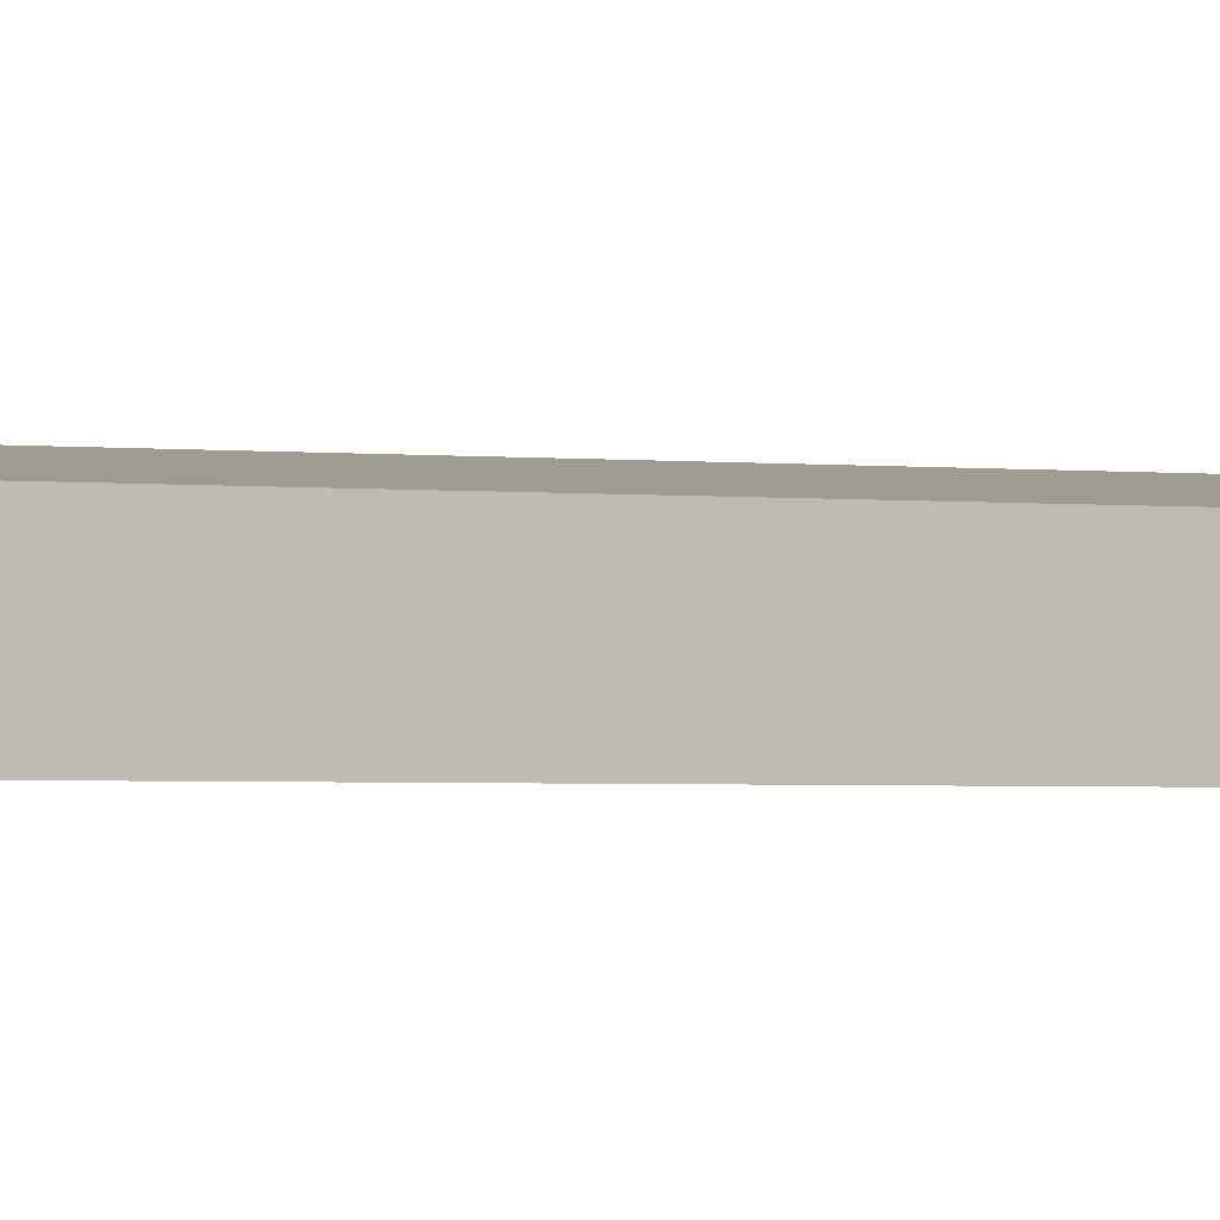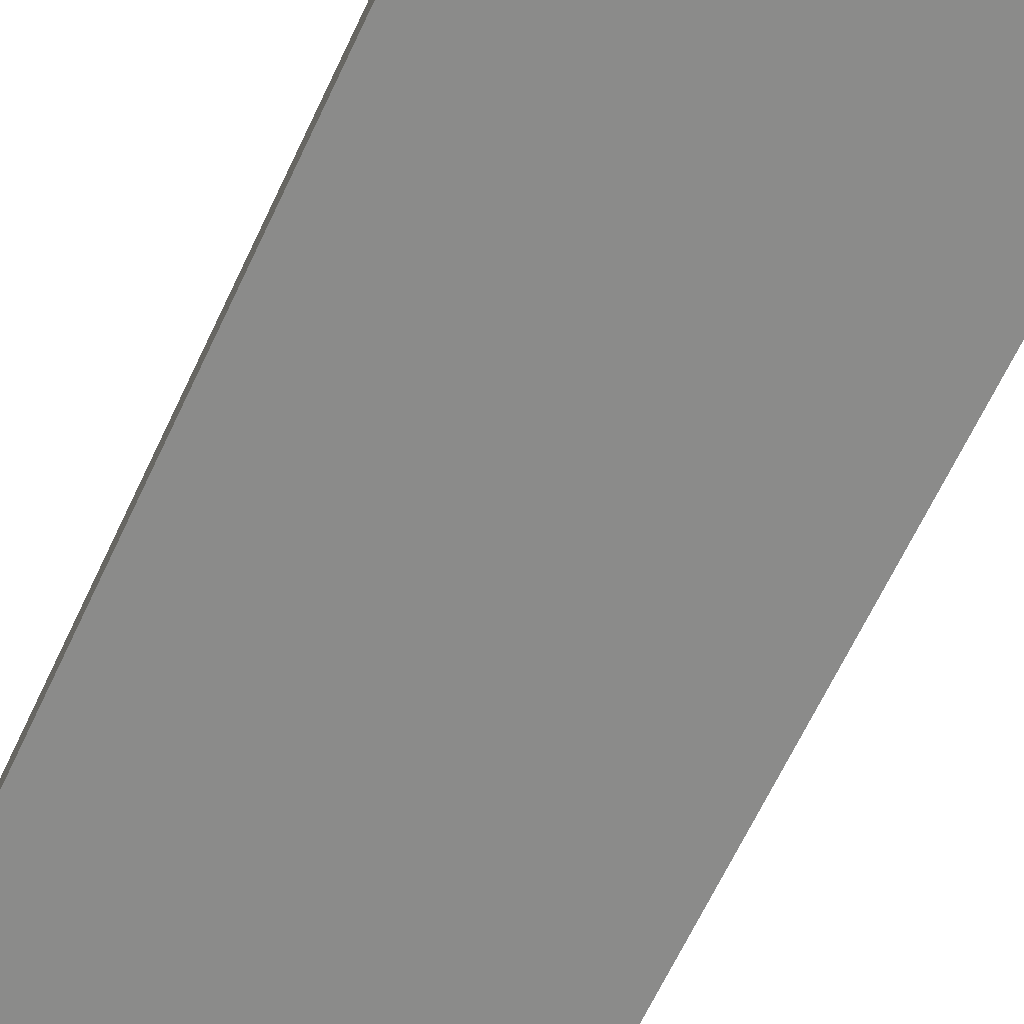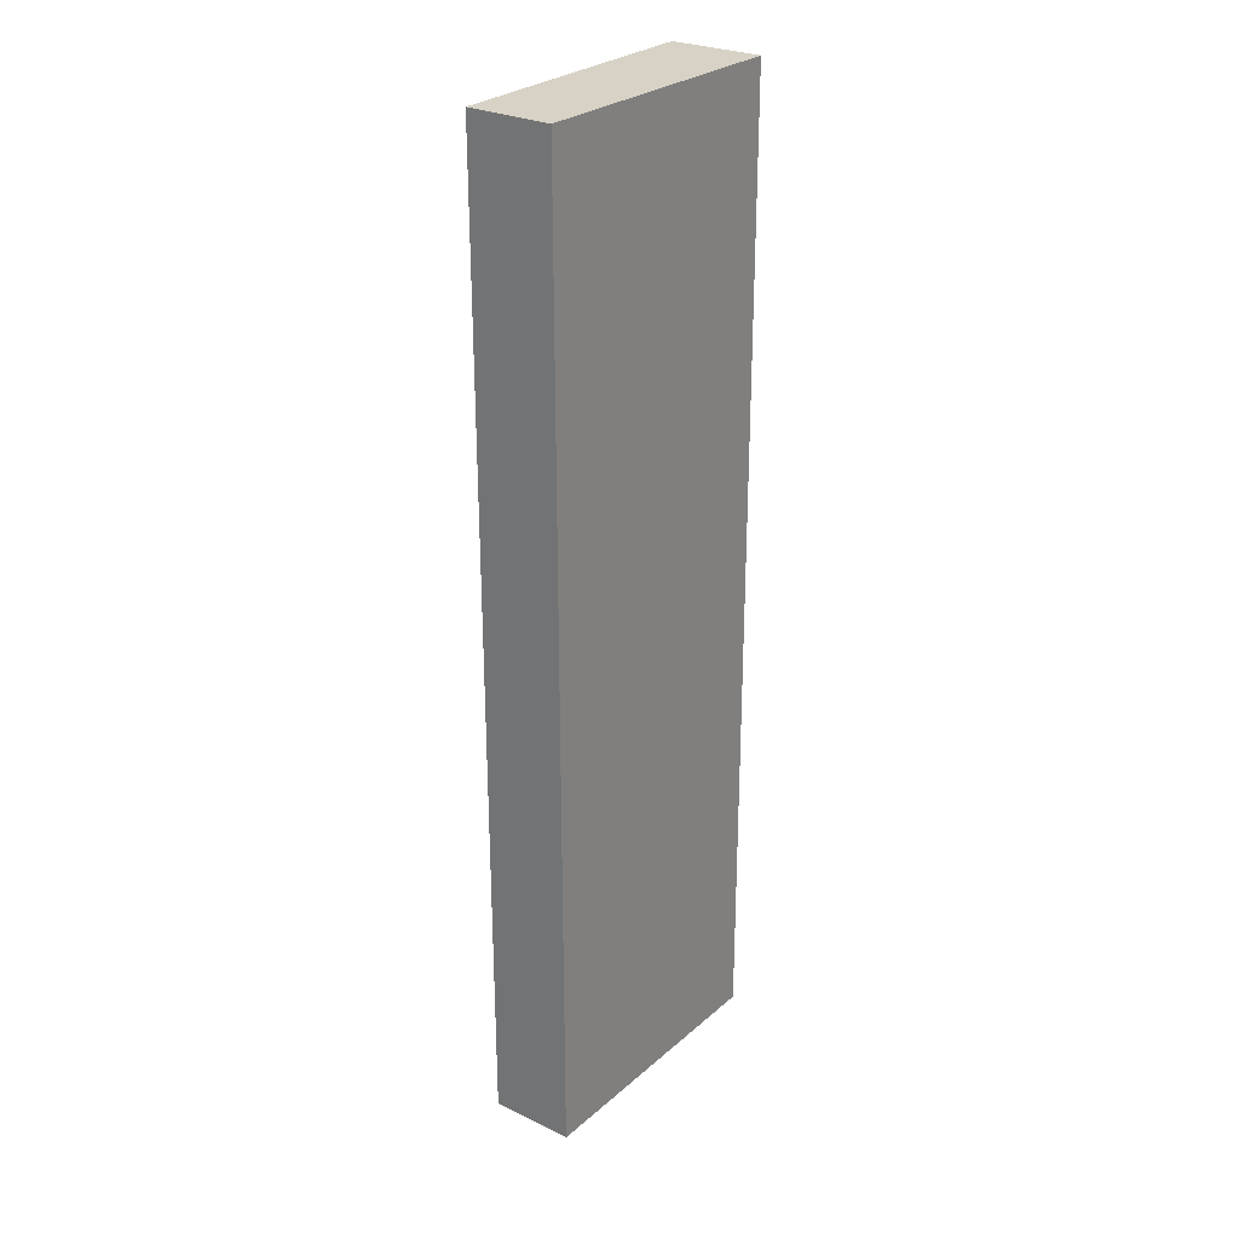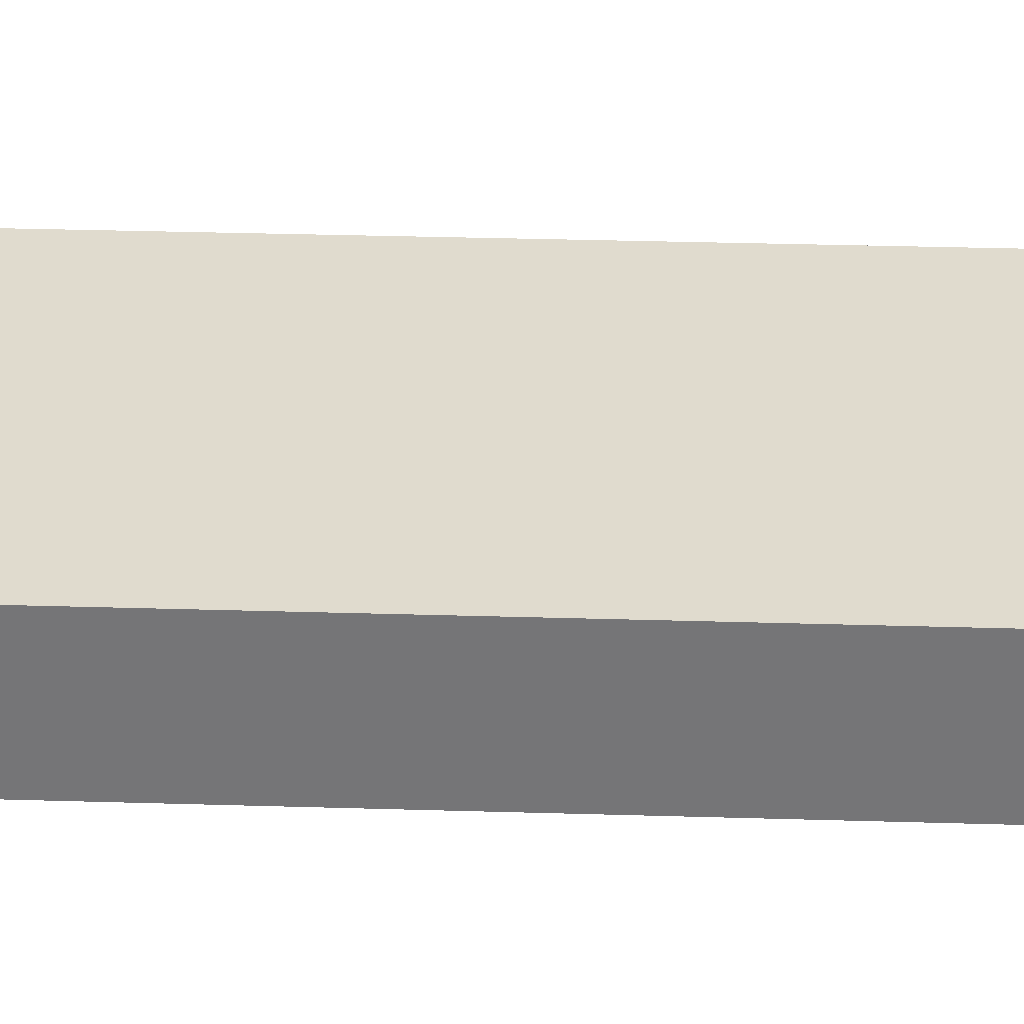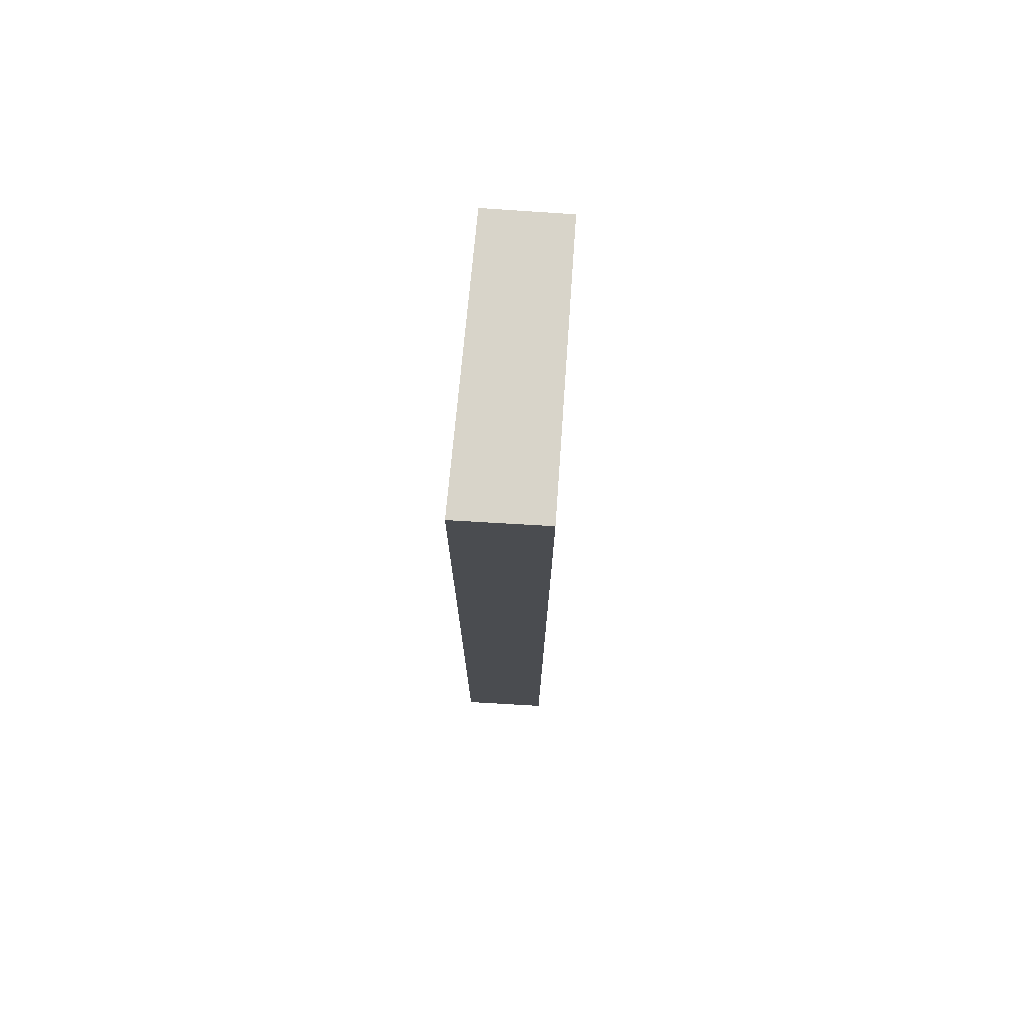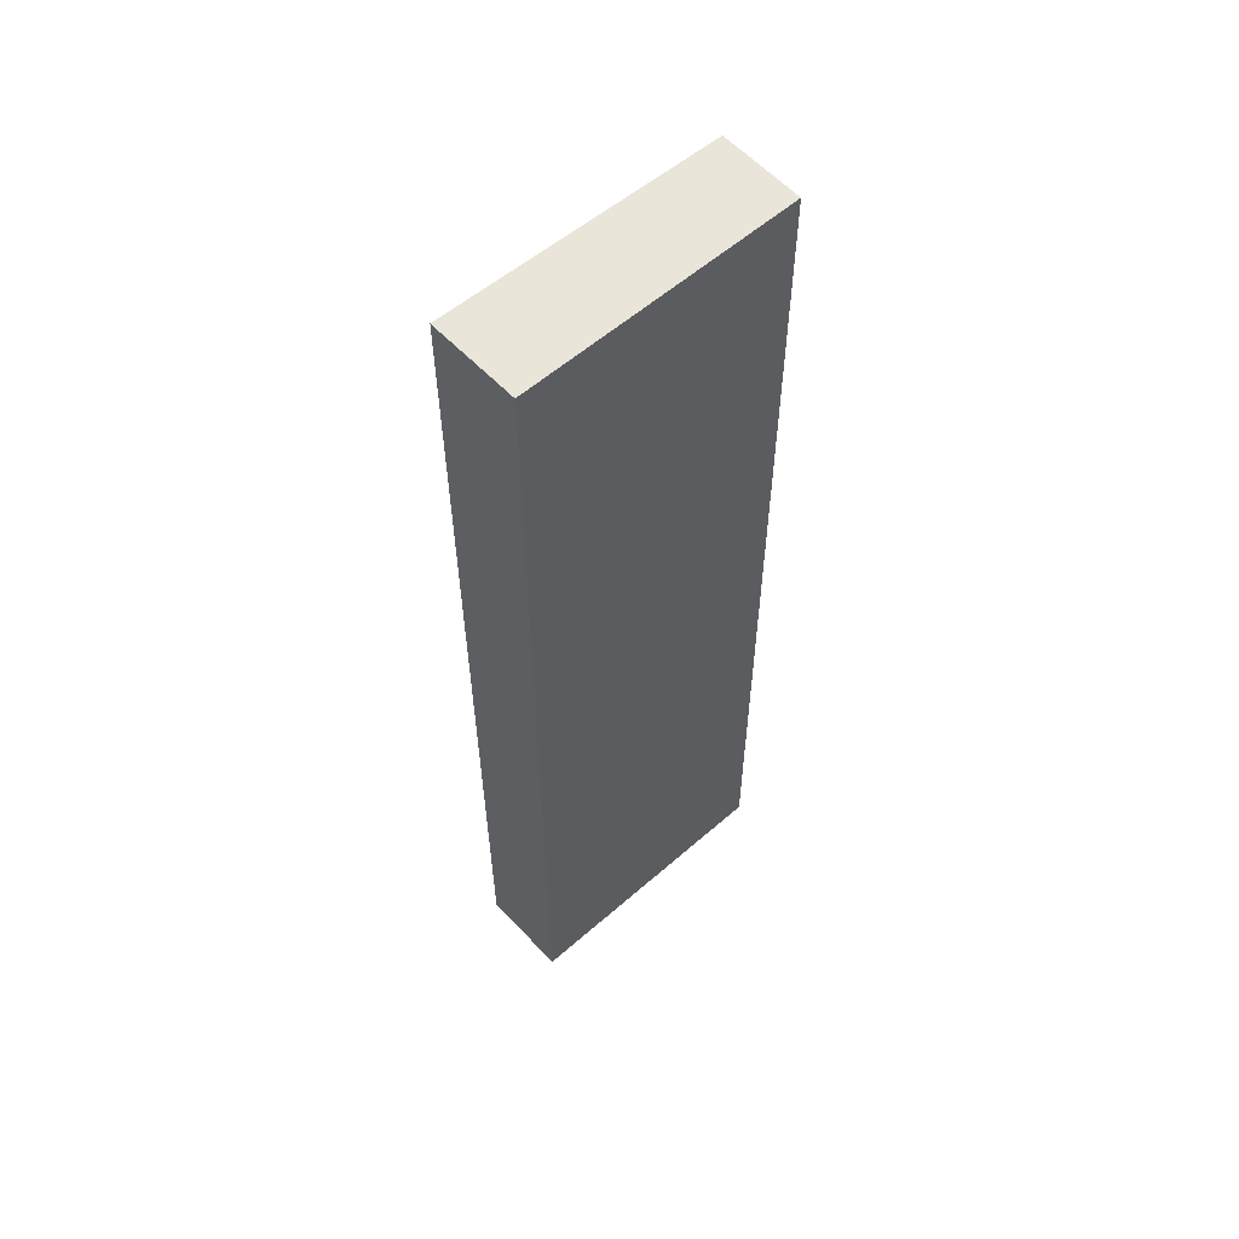
<metadata>
{"format":"obj","ext":"obj","renderer":"f3d","projection":"perspective","resolution":1024,"background":"white","views":[{"elev":-2.7,"azim":-108.1,"up":"+Z"},{"elev":-61.6,"azim":155.6,"up":"+Z"},{"elev":27.6,"azim":119.8,"up":"+Y"},{"elev":27.2,"azim":-87.2,"up":"+Z"},{"elev":75.3,"azim":-92.6,"up":"+Y"},{"elev":58.1,"azim":-48.7,"up":"+Y"}]}
</metadata>
<code>
v  4.663 16.08 -0.846
v  0 16.08 9.848e-16
v  4.502 16.08 0.522
v  0.153 16.08 -1.479
v  4.502 -3.196e-17 0.522
v  4.663 5.18e-17 -0.846
v  0.153 9.056e-17 -1.479
v  0 0 0
g defaultobject
f 1 2 3
f 2 1 4
f 5 1 3
f 1 5 6
f 6 4 1
f 4 6 7
f 7 2 4
f 2 7 8
f 8 3 2
f 3 8 5
f 5 7 6
f 7 5 8

</code>
